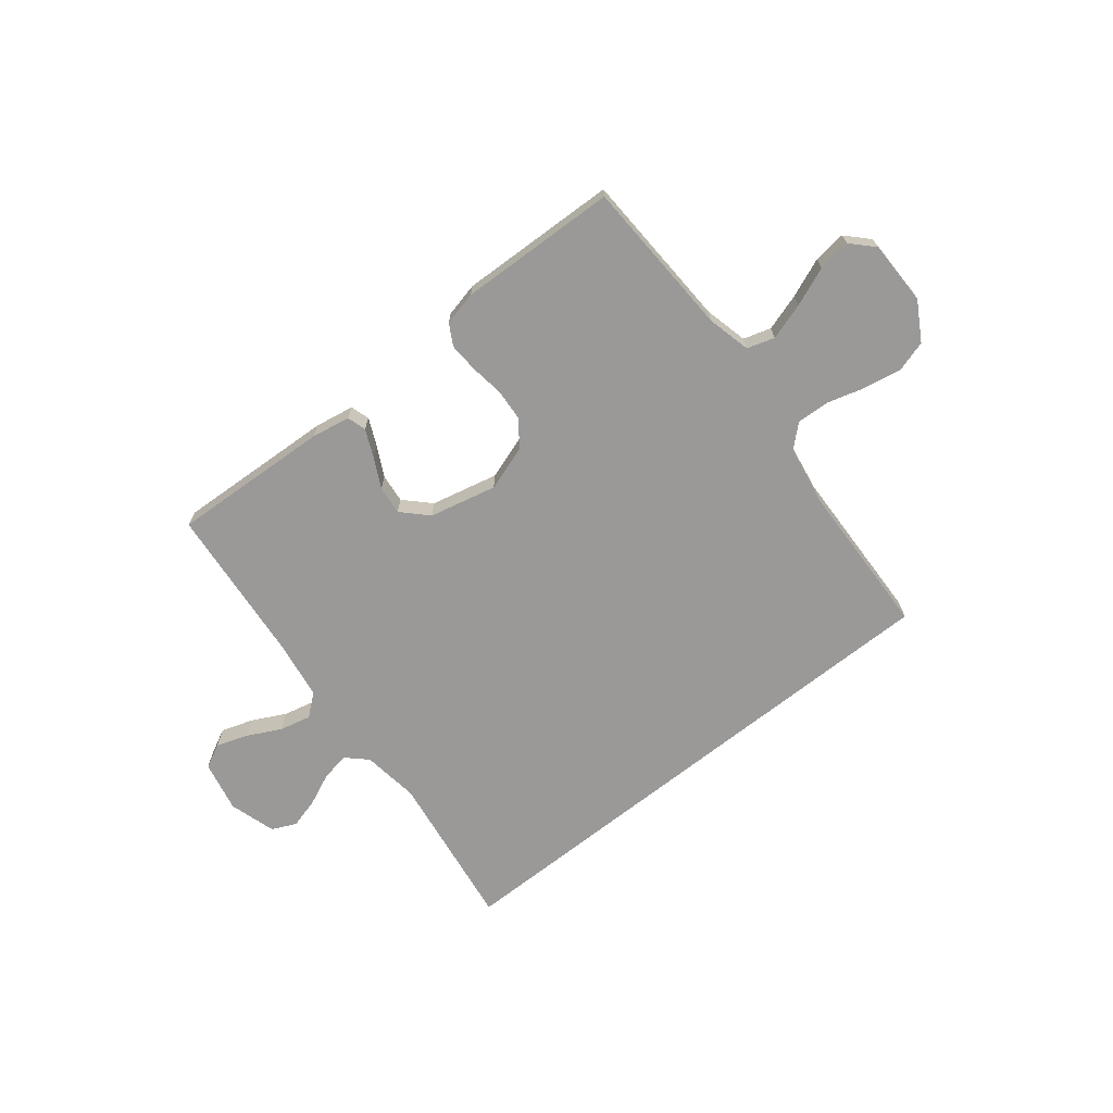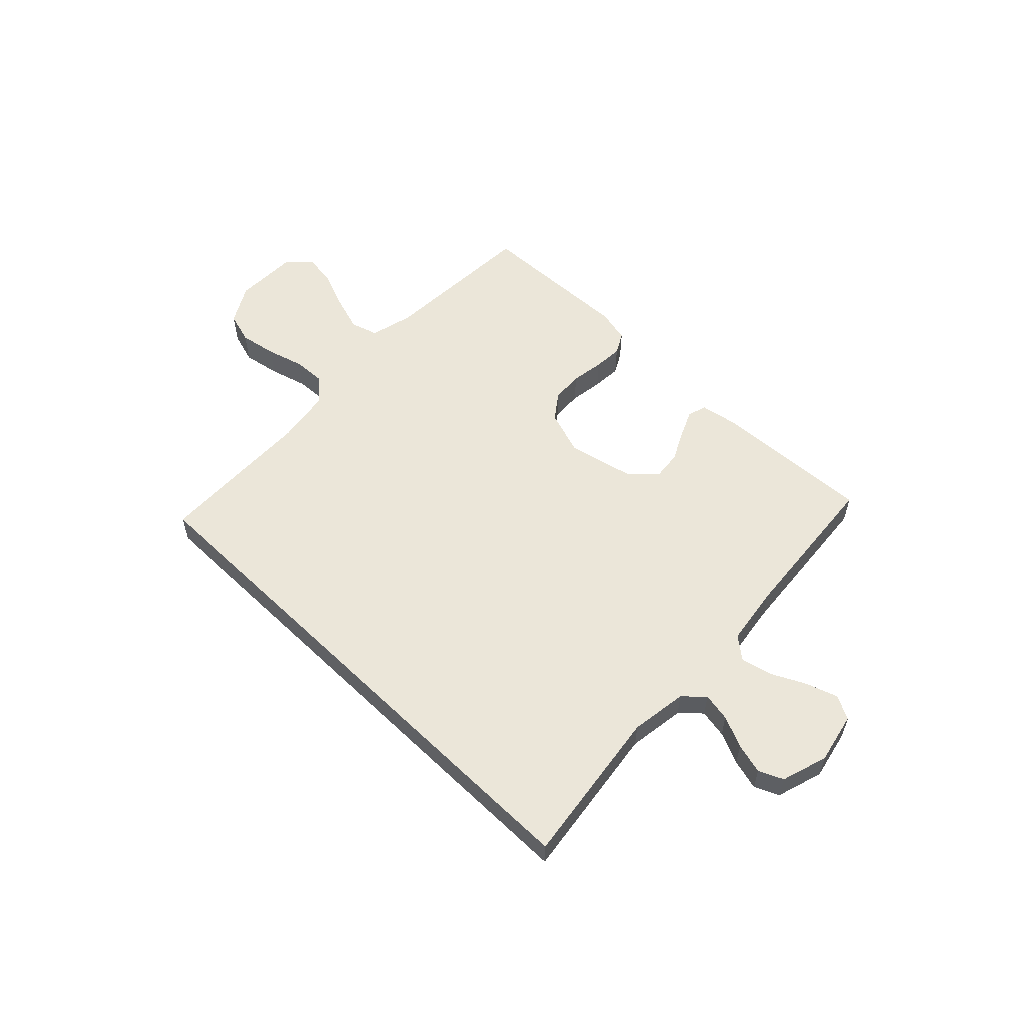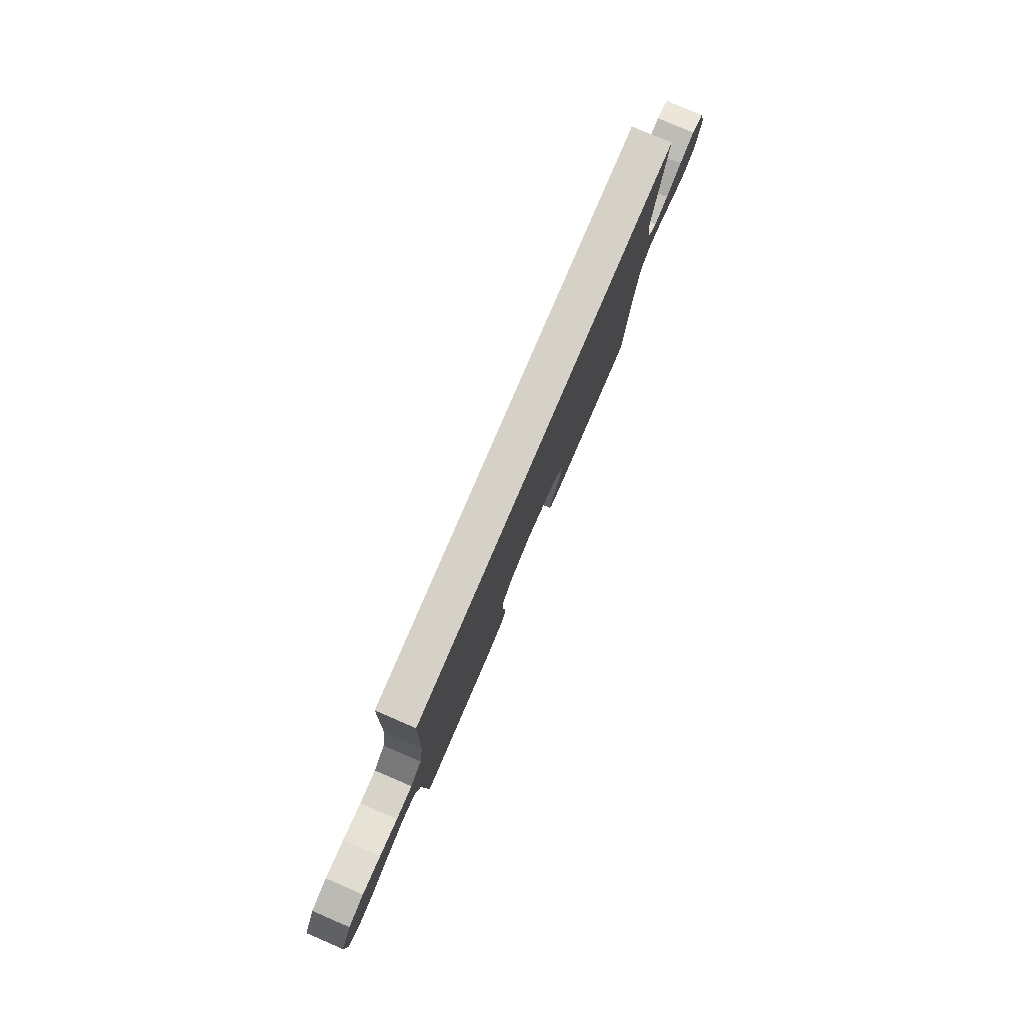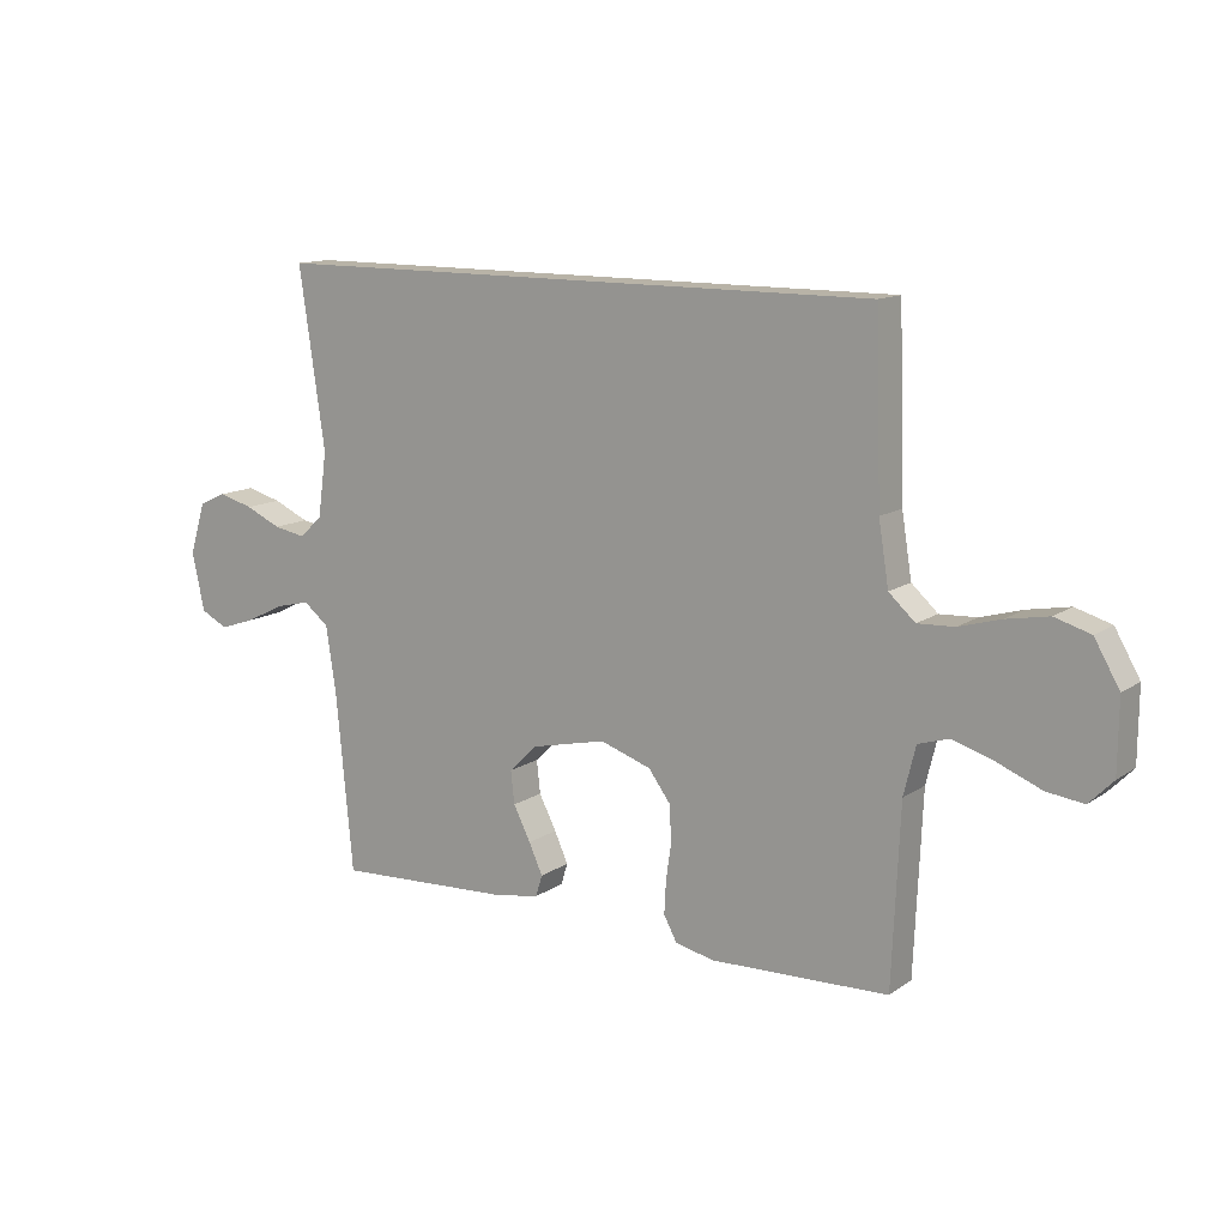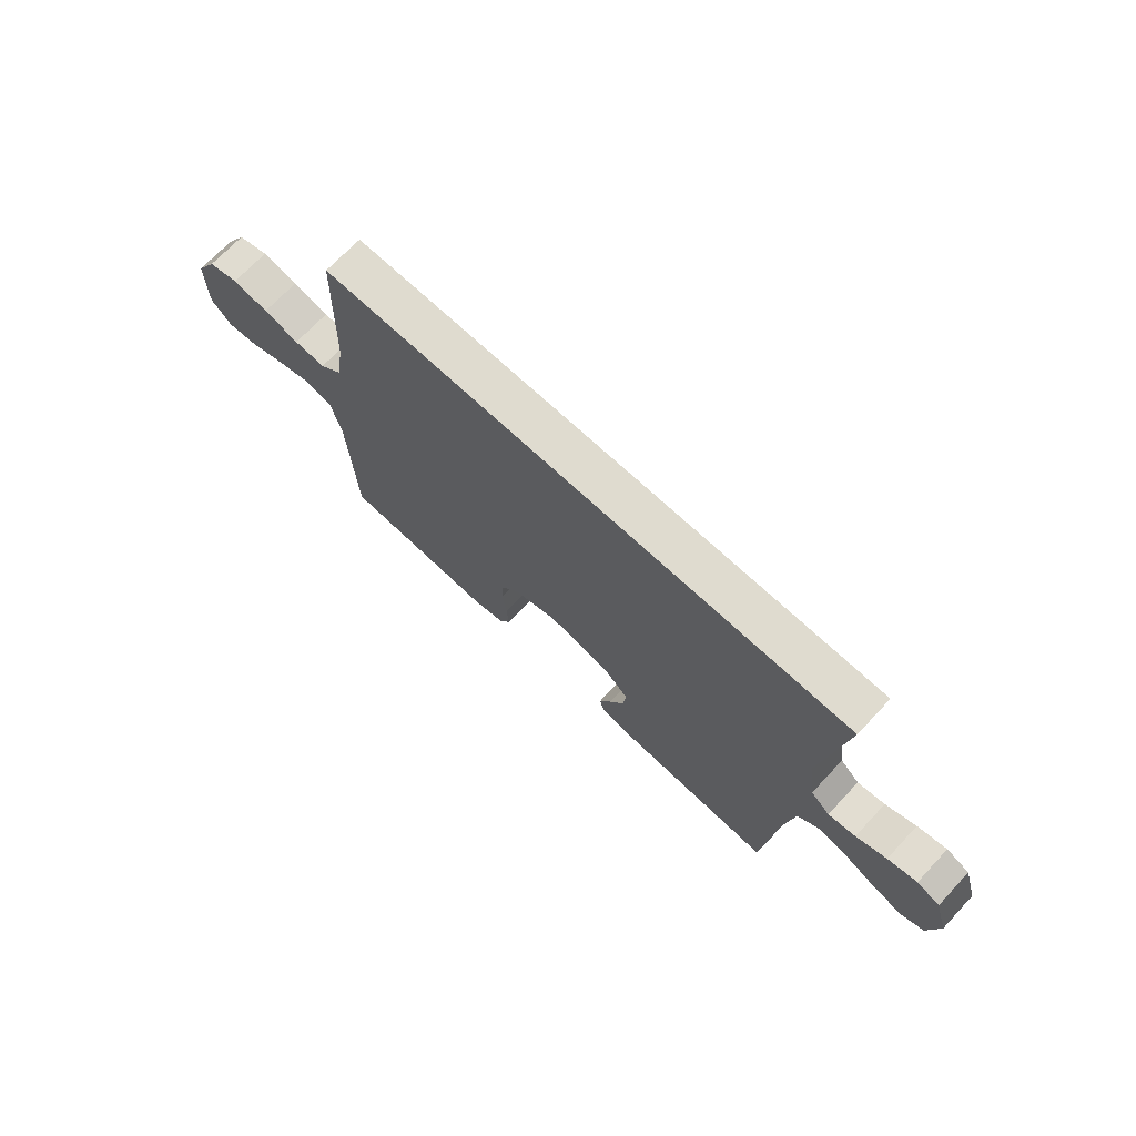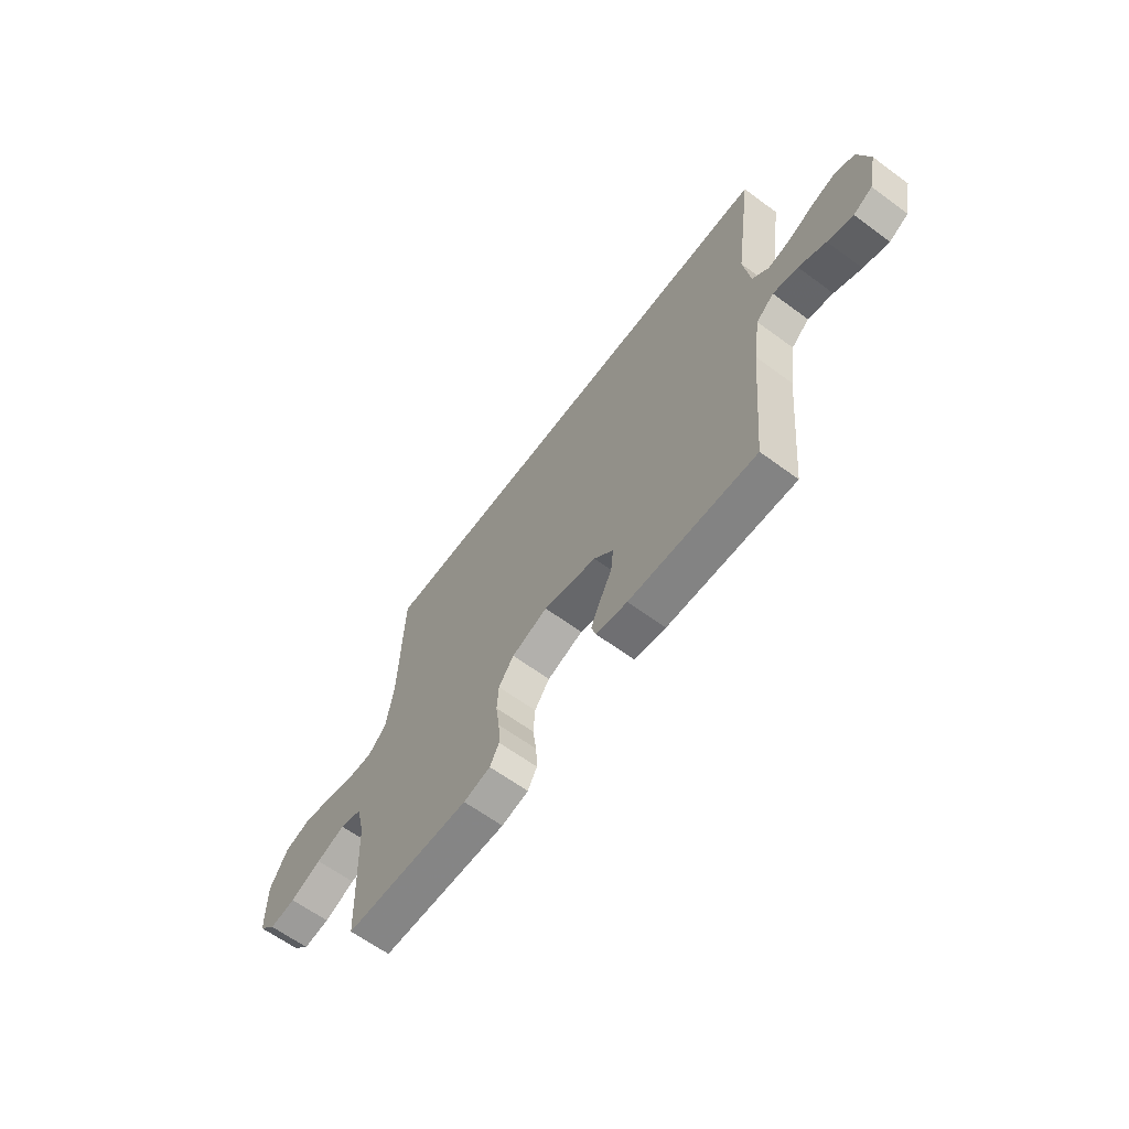
<metadata>
{"format":"obj","ext":"obj","renderer":"f3d","projection":"perspective","resolution":1024,"background":"white","views":[{"elev":-69.1,"azim":-141.5,"up":"+Y"},{"elev":56.1,"azim":44.3,"up":"+Y"},{"elev":79.4,"azim":-66.8,"up":"+Z"},{"elev":12.9,"azim":-146.2,"up":"+Z"},{"elev":70.5,"azim":43.2,"up":"+Z"},{"elev":-63.5,"azim":53.4,"up":"+Z"}]}
</metadata>
<code>
v 0.581 0.07 0.5
v 0.538 0.07 0.2
v 0.553 0.07 0.092
v 0.591 0.07 0.056
v 0.645 0.07 0.066
v 0.705 0.07 0.093
v 0.763 0.07 0.109
v 0.809 0.07 0.088
v 0.836 0.07 0
v 0.815 0.07 -0.097
v 0.77 0.07 -0.12
v 0.71 0.07 -0.1
v 0.646 0.07 -0.068
v 0.587 0.07 -0.054
v 0.545 0.07 -0.088
v 0.528 0.07 -0.2
v 0.5 0.07 -0.5
v 0.2 0.07 -0.485
v 0.126 0.07 -0.472
v 0.115 0.07 -0.436
v 0.138 0.07 -0.385
v 0.167 0.07 -0.328
v 0.173 0.07 -0.273
v 0.127 0.07 -0.227
v 0 0.07 -0.198
v -0.086 0.07 -0.227
v -0.122 0.07 -0.276
v -0.126 0.07 -0.336
v -0.117 0.07 -0.399
v -0.114 0.07 -0.455
v -0.136 0.07 -0.495
v -0.2 0.07 -0.51
v -0.5 0.07 -0.5
v -0.513 0.07 -0.2
v -0.533 0.07 -0.118
v -0.585 0.07 -0.102
v -0.654 0.07 -0.124
v -0.728 0.07 -0.154
v -0.79 0.07 -0.162
v -0.83 0.07 -0.121
v -0.831 0.07 0
v -0.789 0.07 0.073
v -0.729 0.07 0.091
v -0.658 0.07 0.078
v -0.588 0.07 0.058
v -0.526 0.07 0.055
v -0.482 0.07 0.095
v -0.465 0.07 0.2
v -0.455 0.07 0.5
v 0.581 0 0.5
v 0.538 0 0.2
v 0.553 0 0.092
v 0.591 0 0.056
v 0.645 0 0.066
v 0.705 0 0.093
v 0.763 0 0.109
v 0.809 0 0.088
v 0.836 0 0
v 0.815 0 -0.097
v 0.77 0 -0.12
v 0.71 0 -0.1
v 0.646 0 -0.068
v 0.587 0 -0.054
v 0.545 0 -0.088
v 0.528 0 -0.2
v 0.5 0 -0.5
v 0.2 0 -0.485
v 0.126 0 -0.472
v 0.115 0 -0.436
v 0.138 0 -0.385
v 0.167 0 -0.328
v 0.173 0 -0.273
v 0.127 0 -0.227
v 0 0 -0.198
v -0.086 0 -0.227
v -0.122 0 -0.276
v -0.126 0 -0.336
v -0.117 0 -0.399
v -0.114 0 -0.455
v -0.136 0 -0.495
v -0.2 0 -0.51
v -0.5 0 -0.5
v -0.513 0 -0.2
v -0.533 0 -0.118
v -0.585 0 -0.102
v -0.654 0 -0.124
v -0.728 0 -0.154
v -0.79 0 -0.162
v -0.83 0 -0.121
v -0.831 0 0
v -0.789 0 0.073
v -0.729 0 0.091
v -0.658 0 0.078
v -0.588 0 0.058
v -0.526 0 0.055
v -0.482 0 0.095
v -0.465 0 0.2
v -0.455 0 0.5
f 48 49 1 2
f 47 48 2 3
f 46 47 3 4
f 42 43 44 45
f 40 41 42 45
f 40 45 46
f 37 38 39 40
f 36 37 40 46
f 35 36 46 4
f 31 32 33 34
f 28 29 30 31
f 28 31 34 35
f 19 20 21 22
f 17 18 19 22
f 16 17 22 23
f 15 16 23 24
f 10 11 12 13
f 10 13 14
f 9 10 14
f 8 9 14
f 5 6 7 8
f 4 5 8 14
f 27 28 35
f 26 27 35
f 25 26 35 4
f 15 24 25
f 4 14 15 25
f 51 50 98 97
f 52 51 97 96
f 53 52 96 95
f 94 93 92 91
f 94 91 90 89
f 95 94 89
f 89 88 87 86
f 95 89 86 85
f 53 95 85 84
f 83 82 81 80
f 80 79 78 77
f 84 83 80 77
f 71 70 69 68
f 71 68 67 66
f 72 71 66 65
f 73 72 65 64
f 62 61 60 59
f 63 62 59
f 63 59 58
f 63 58 57
f 57 56 55 54
f 63 57 54 53
f 84 77 76
f 84 76 75
f 53 84 75 74
f 74 73 64
f 74 64 63 53
f 1 50 51 2
f 2 51 52 3
f 3 52 53 4
f 4 53 54 5
f 5 54 55 6
f 6 55 56 7
f 7 56 57 8
f 8 57 58 9
f 9 58 59 10
f 10 59 60 11
f 11 60 61 12
f 12 61 62 13
f 13 62 63 14
f 14 63 64 15
f 15 64 65 16
f 16 65 66 17
f 17 66 67 18
f 18 67 68 19
f 19 68 69 20
f 20 69 70 21
f 21 70 71 22
f 22 71 72 23
f 23 72 73 24
f 24 73 74 25
f 25 74 75 26
f 26 75 76 27
f 27 76 77 28
f 28 77 78 29
f 29 78 79 30
f 30 79 80 31
f 31 80 81 32
f 32 81 82 33
f 33 82 83 34
f 34 83 84 35
f 35 84 85 36
f 36 85 86 37
f 37 86 87 38
f 38 87 88 39
f 39 88 89 40
f 40 89 90 41
f 41 90 91 42
f 42 91 92 43
f 43 92 93 44
f 44 93 94 45
f 45 94 95 46
f 46 95 96 47
f 47 96 97 48
f 48 97 98 49
f 49 98 50 1

</code>
